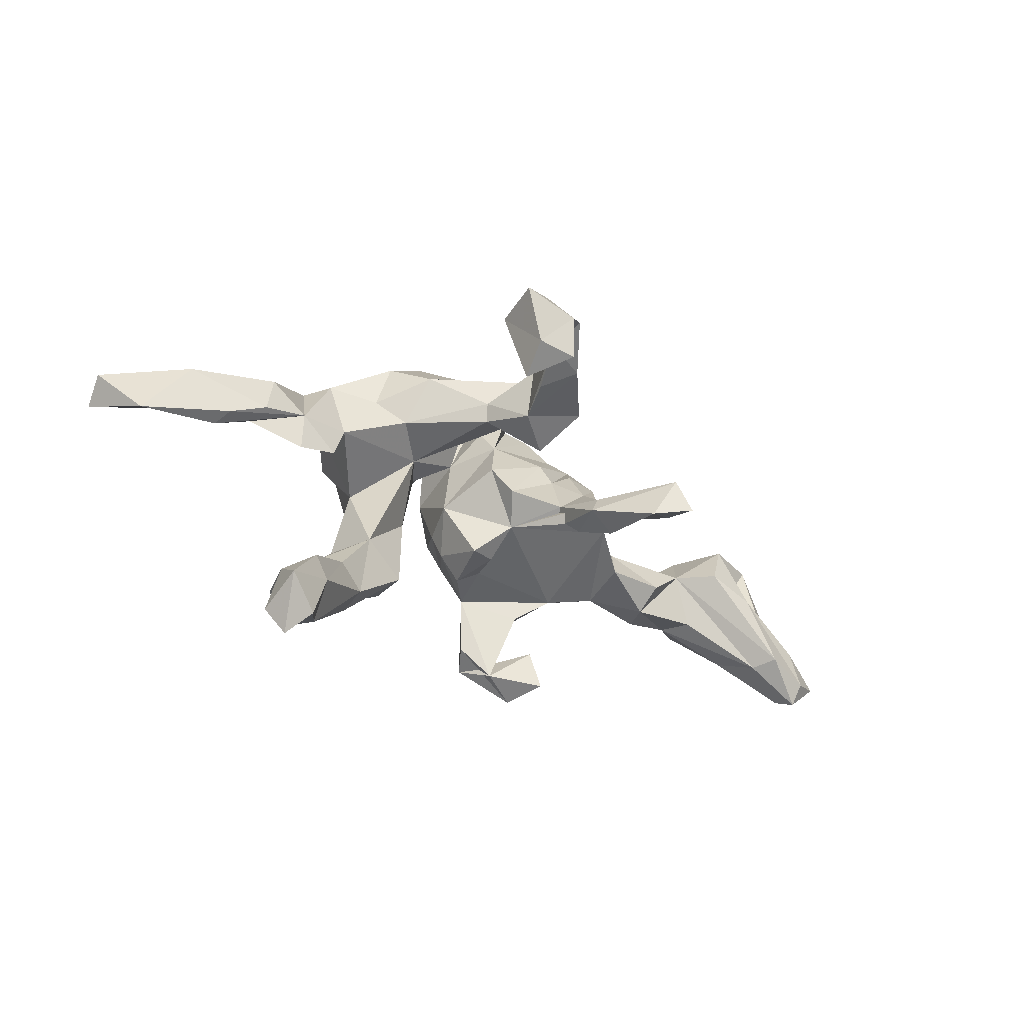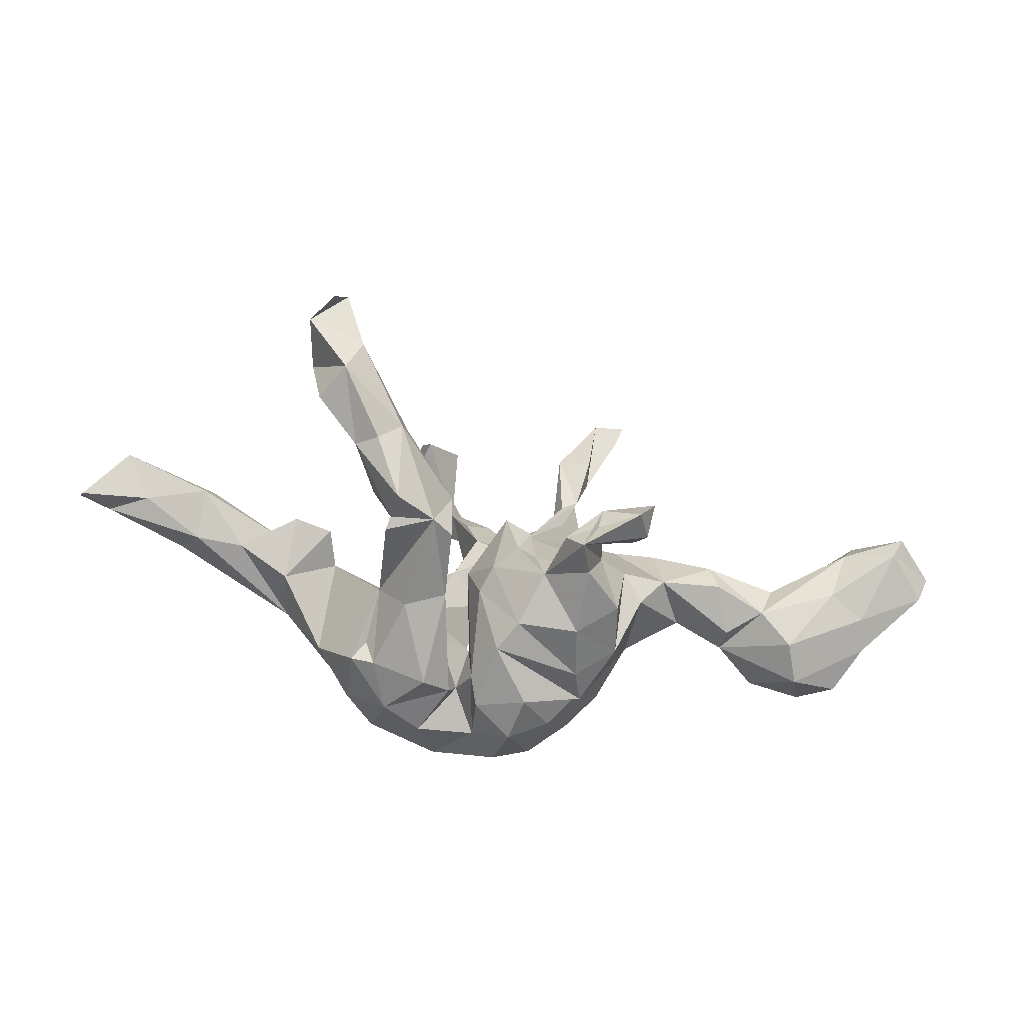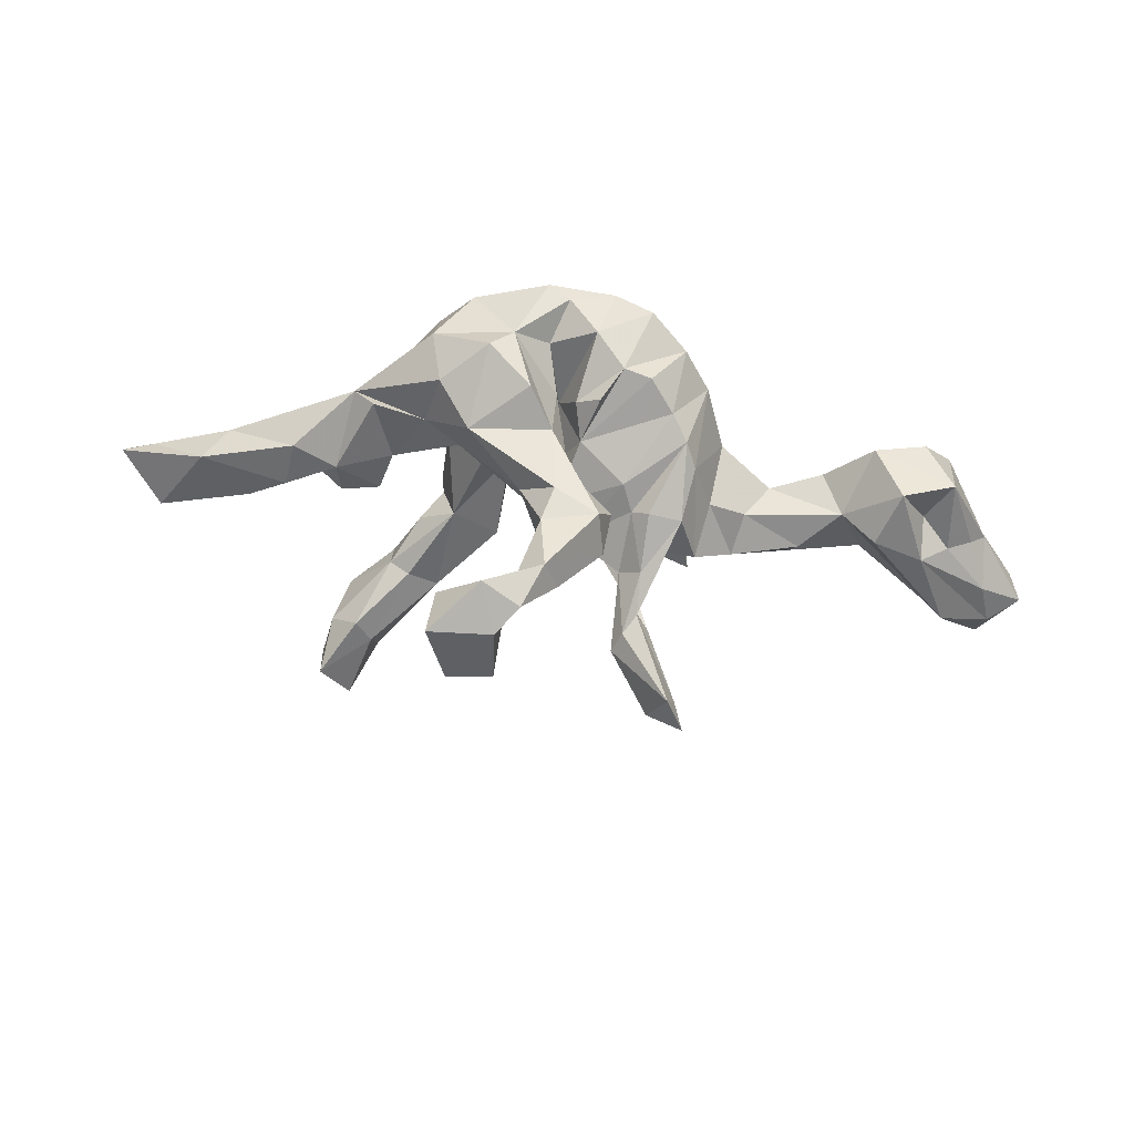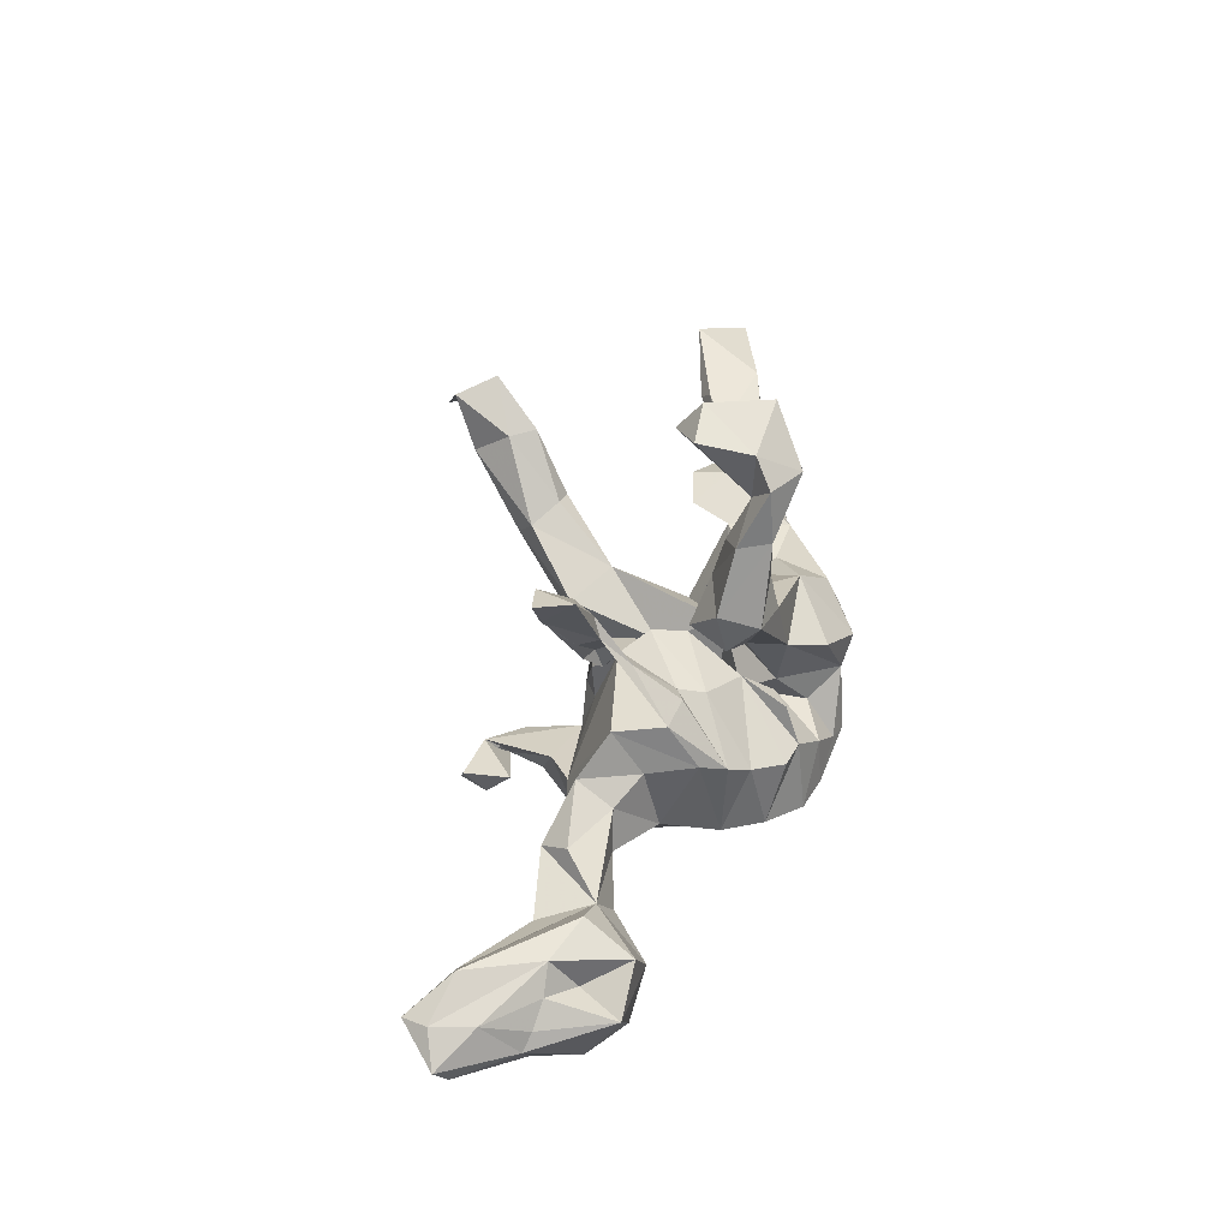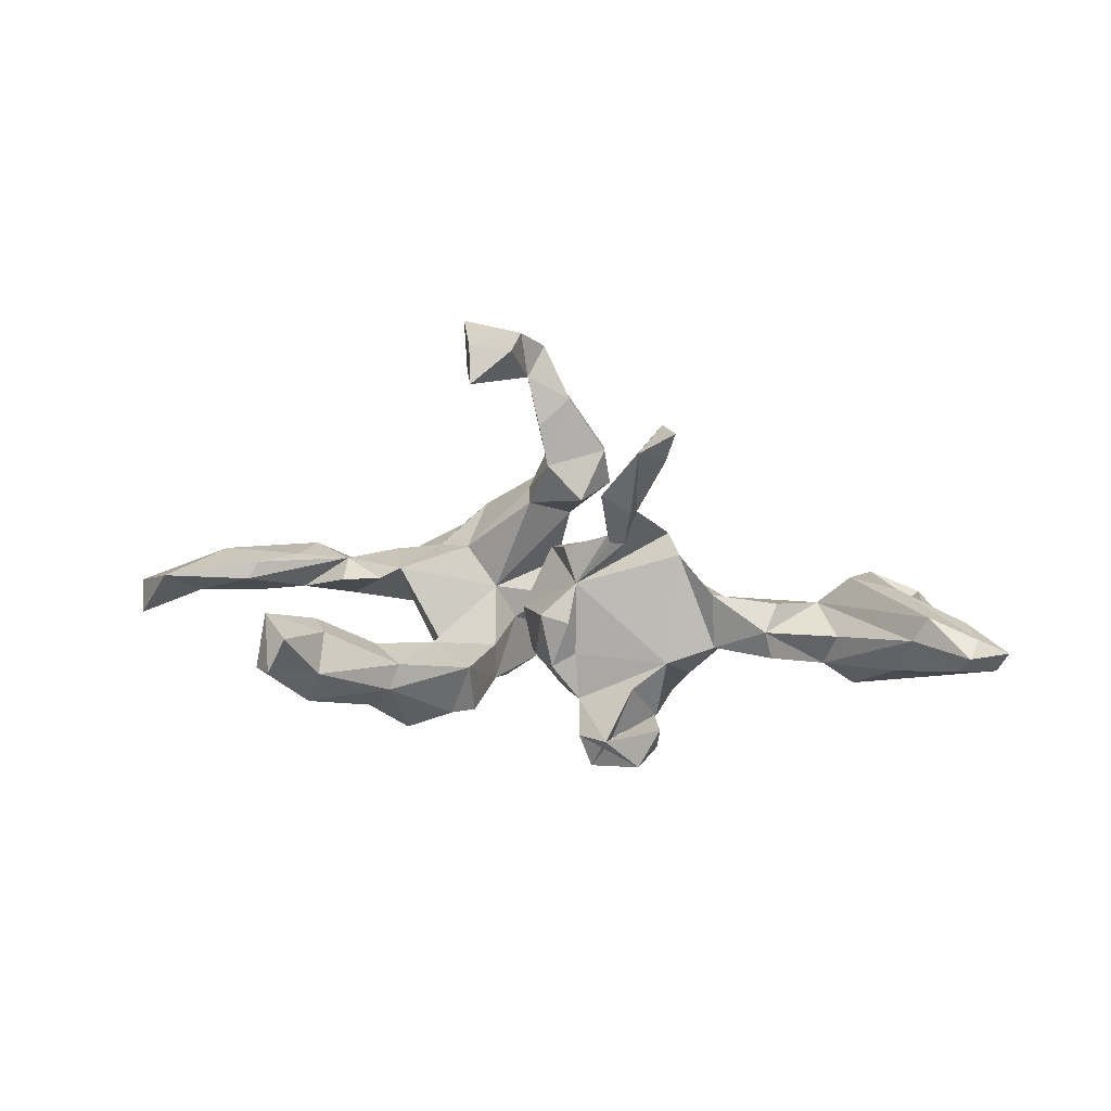
<metadata>
{"format":"obj","ext":"obj","renderer":"f3d","projection":"perspective","resolution":1024,"background":"white","views":[{"elev":-34.7,"azim":-32.7,"up":"+Y"},{"elev":-57.9,"azim":-15.2,"up":"+Z"},{"elev":46.3,"azim":4.4,"up":"+Y"},{"elev":54.0,"azim":101.4,"up":"+Z"},{"elev":26.8,"azim":7.0,"up":"+Z"}]}
</metadata>
<code>
v 0.8649 -0.1927 0.02801
v 0.8471 -0.1729 -0.0207
v 0.7864 -0.1373 0.05683
v 0.7844 -0.06867 -0.01138
v 0.7507 -0.06609 -0.09068
v 0.7317 -0.1245 -0.06861
v 0.8046 -0.213 0.06378
v 0.6877 -0.1957 0.0438
v 0.714 -0.188 0.0903
v 0.7569 -0.05813 0.01332
v 0.7106 -0.04901 0.04296
v 0.7722 -0.2439 0.01262
v 0.7891 -0.26 0.04854
v 0.6621 -0.002205 0.0082
v 0.6623 -0.1523 -0.04535
v 0.6609 0.07875 -0.09303
v 0.6609 -0.05175 0.07477
v 0.7138 0.01599 -0.1271
v 0.5908 -0.06523 -0.1266
v 0.7105 0.07605 0.007385
v 0.6234 0.003767 -0.1502
v 0.615 0.08003 0.04286
v 0.5658 0.08938 -0.06405
v 0.5529 -0.1025 -0.006822
v 0.5124 -0.005207 0.01286
v 0.5718 -0.01251 0.0747
v 0.4755 0.01701 -0.06761
v 0.4306 -0.1175 -0.05413
v 0.5301 -0.09063 -0.07243
v 0.4359 -0.06981 0.03851
v 0.4709 -0.03705 -0.0903
v 0.4169 -0.1191 0.001411
v 0.3776 -0.006172 -0.04717
v 0.3205 -0.09633 -0.05034
v 0.3123 -0.08197 0.05655
v 0.3329 -0.0133 0.01818
v 0.2739 -0.08126 -0.118
v 0.2386 -0.1629 0.4214
v 0.2673 0.02584 0.03652
v 0.2217 -0.1534 0.3629
v 0.2263 -0.2664 -0.1758
v 0.2335 -0.3042 -0.1167
v 0.217 -0.2231 -0.133
v 0.2851 0.05841 -0.08638
v 0.2311 -0.1153 -0.08109
v 0.2371 0.1157 0.0381
v 0.2448 -0.03551 0.1138
v 0.2525 0.1613 -0.1272
v 0.1963 -0.3205 -0.1896
v 0.1912 0.199 -0.01423
v 0.2384 -0.009201 -0.1992
v 0.1448 0.2938 -0.1797
v 0.2134 -0.1101 -0.2015
v 0.2101 -0.09805 0.4103
v 0.04922 -0.06315 0.05506
v 0.2192 0.1622 0.01934
v 0.1897 0.1211 -0.206
v 0.1579 0.07043 0.1145
v 0.2173 0.05653 0.1152
v 0.1437 -0.1029 0.1659
v 0.2089 0.2338 -0.1469
v 0.144 -0.0596 -0.2361
v 0.1457 -0.07251 0.2324
v 0.1727 -0.1723 0.3827
v 0.1665 -0.1081 0.2358
v 0.1693 -0.1583 -0.1176
v 0.1708 0.04058 -0.2347
v 0.1595 -0.1523 0.2556
v 0.1501 0.2558 -0.04208
v 0.1095 0.1039 0.07614
v 0.1217 -0.08876 0.2644
v 0.03548 -0.03048 -0.2089
v 0.1315 -0.2906 -0.1579
v 0.1482 -0.01769 0.1785
v 0.08638 0.114 -0.2615
v 0.1255 0.05485 0.09653
v 0.1974 0.1035 -0.2249
v 0.1019 -0.1272 0.2737
v 0.1336 -0.1844 -0.2141
v 0.1014 -0.2541 -0.2342
v 0.1201 -0.07403 0.1163
v 0.1508 0.173 -0.2346
v 0.06236 -0.1258 -0.1645
v 0.1076 -0.04648 0.1532
v 0.07532 -0.2299 -0.184
v 0.07851 0.2043 -0.2638
v 0.1002 0.2702 -0.04971
v 0.07568 0.3148 -0.1972
v 0.08409 0.1102 0.261
v 0.09343 0.1312 0.1829
v 0.04459 0.05951 0.1735
v 0.04804 0.3029 -0.1079
v 0.05278 -0.1033 -0.07806
v 0.02691 0.1533 0.02276
v 0.01909 -0.01111 0.1057
v 0.0396 -0.1113 -0.00799
v 0.07491 0.185 0.2361
v 0.06138 0.2387 0.001592
v -0.00529 0.2032 0.1949
v 0.009951 -0.1279 -0.09546
v -0.02447 0.1838 0.2559
v 0.01592 0.2115 -0.01789
v -0.01283 -0.1188 0.01086
v 0.01266 0.1261 0.3598
v 0.01092 0.1558 0.1008
v -0.000103 0.1598 -0.2424
v -0.02111 0.1164 -0.2121
v 0.008152 0.02879 -0.2239
v -0.03837 0.2683 -0.1096
v -0.02008 0.1492 -0.08242
v -0.005739 0.3248 -0.1686
v -0.02455 0.08473 0.2329
v -0.01938 0.2244 0.07272
v -0.02795 -0.07557 -0.1006
v -0.03764 0.1792 -0.1752
v 0.01519 0.253 -0.2129
v -0.01218 0.04945 0.07553
v -0.0703 0.1369 0.3963
v -0.04535 0.3374 -0.1911
v -0.04209 -0.024 -0.1175
v -0.008864 0.1838 0.3618
v -0.0622 -0.003252 -0.03493
v -0.09835 0.319 -0.0766
v -0.04336 0.1013 0.3096
v -0.06449 0.1138 0.1378
v -0.04179 0.17 0.4501
v -0.02 0.2101 -0.03601
v -0.09574 0.2481 -0.2409
v -0.06027 0.2919 0.03419
v -0.114 -0.03908 -0.1803
v -0.08255 0.1378 0.4869
v -0.05899 0.1464 -0.2318
v -0.07099 0.1494 0.1511
v -0.1689 0.2229 0.07778
v -0.08686 0.03552 0.4899
v -0.09394 0.103 -0.1161
v -0.117 -0.02329 -0.1137
v -0.132 0.09803 -0.04626
v -0.1677 0.03559 0.498
v -0.1357 -0.1735 -0.1751
v -0.1378 0.3314 -0.02839
v -0.1417 -0.1895 -0.07333
v -0.1765 -0.1964 -0.1719
v -0.1941 0.1308 0.02412
v -0.1596 -0.007984 0.4354
v -0.2184 0.1159 -0.2366
v -0.1074 0.2138 0.4359
v -0.1161 0.117 -0.2633
v -0.1903 0.1439 0.4038
v -0.1747 0.2042 -0.2516
v -0.1961 0.1527 0.5013
v -0.1818 0.3082 -0.1807
v -0.1888 -0.01898 -0.2131
v -0.3225 0.07042 -0.002606
v -0.2229 -0.128 -0.05736
v -0.2386 0.103 -0.1918
v -0.2357 0.0158 -0.1318
v -0.2607 0.1279 -0.2212
v -0.26 -0.1538 -0.1772
v -0.2478 0.2952 -0.08964
v -0.2257 0.2695 0.005979
v -0.3943 0.1735 -0.0596
v -0.2561 0.1706 0.004739
v -0.2484 0.2309 -0.2043
v -0.2576 -0.2872 -0.01859
v -0.2551 -0.237 -0.1848
v -0.3211 0.1823 -0.1365
v -0.2718 -0.3151 -0.05838
v -0.2566 -0.1769 -0.1651
v -0.3099 -0.2454 -0.000962
v -0.2932 -0.172 -0.08498
v -0.3799 -0.3546 0.07922
v -0.3777 -0.4209 0.02867
v -0.3514 -0.2714 -0.09049
v -0.3143 -0.3039 -0.1008
v -0.3492 -0.000875 0.009071
v -0.3532 0.1832 -0.01709
v -0.3479 -0.2384 -0.02389
v -0.426 0.0552 0.02127
v -0.4041 -0.4035 -0.04018
v -0.4062 -0.3075 0.0803
v -0.4378 -0.3316 -0.0513
v -0.4525 -0.4882 0.06407
v -0.4247 -0.4651 0.1215
v -0.4602 -0.3386 0.04394
v -0.419 0.07757 -0.06818
v -0.5006 0.1079 0.02508
v -0.422 -0.01355 0.007966
v -0.4873 -0.4377 0.04446
v -0.4758 -0.3964 0.1338
v -0.5163 0.04489 -0.04252
v -0.5188 0.02581 0.03987
v -0.5924 -0.01195 0.03589
v -0.677 0.06537 0.02354
v -0.6304 0.08421 -0.03284
v -0.6107 -0.03133 0.007228
v -0.604 0.04096 -0.05376
v -0.7837 0.02413 -0.04859
v -0.7161 -0.01123 -0.03451
v -0.7704 -0.06472 0.02156
v -0.8443 0.01706 -0.03422
v -0.8368 -0.0237 -0.08673
f 168 143 142
f 140 142 143
f 165 168 142
f 166 143 168
f 96 55 103
f 122 103 55
f 39 47 35
f 34 35 47
f 36 39 35
f 46 47 39
f 32 35 34
f 45 34 47
f 117 55 95
f 84 95 55
f 58 74 59
f 63 59 74
f 56 58 59
f 76 74 58
f 56 76 58
f 84 74 76
f 112 125 91
f 105 91 125
f 89 112 91
f 73 49 42
f 41 42 49
f 43 73 42
f 85 49 73
f 43 42 41
f 80 43 41
f 174 175 180
f 168 180 175
f 182 174 180
f 166 175 174
f 155 165 142
f 173 168 165
f 137 155 142
f 170 165 155
f 178 170 155
f 172 165 170
f 171 178 155
f 181 170 178
f 138 110 127
f 109 127 110
f 2 1 12
f 13 12 1
f 6 2 12
f 4 1 2
f 15 6 12
f 5 2 6
f 15 12 8
f 13 8 12
f 29 15 8
f 5 4 2
f 3 1 4
f 7 1 3
f 10 3 4
f 17 7 3
f 11 17 3
f 9 7 17
f 10 11 3
f 14 17 11
f 93 55 96
f 100 96 103
f 25 8 9
f 13 9 8
f 26 25 9
f 24 8 25
f 26 9 17
f 22 25 26
f 55 45 47
f 59 55 47
f 93 45 55
f 81 55 60
f 65 60 55
f 84 55 81
f 78 81 60
f 78 84 81
f 76 95 84
f 46 59 47
f 63 55 59
f 65 55 63
f 71 63 74
f 71 74 84
f 70 95 76
f 90 89 91
f 104 112 89
f 121 104 89
f 124 112 104
f 133 125 112
f 118 112 124
f 121 89 97
f 90 97 89
f 101 121 97
f 126 104 121
f 104 118 124
f 101 112 118
f 146 150 148
f 132 148 150
f 153 146 148
f 158 150 146
f 130 148 132
f 128 132 150
f 115 132 128
f 152 128 150
f 108 106 75
f 86 75 106
f 77 108 75
f 107 106 108
f 116 86 106
f 82 75 86
f 52 82 86
f 57 75 82
f 61 57 82
f 77 75 57
f 152 123 119
f 111 119 123
f 128 152 119
f 160 123 152
f 88 119 111
f 92 88 111
f 116 119 88
f 109 92 111
f 52 88 92
f 87 52 92
f 86 88 52
f 164 152 150
f 158 164 150
f 160 152 164
f 116 128 119
f 115 128 116
f 86 116 88
f 107 116 106
f 197 162 191
f 186 191 162
f 196 197 191
f 195 162 197
f 167 186 162
f 188 191 186
f 176 188 186
f 179 191 188
f 179 188 176
f 154 176 186
f 167 154 186
f 157 138 154
f 144 154 138
f 167 157 154
f 155 138 157
f 83 85 73
f 66 83 73
f 94 110 122
f 107 122 110
f 117 94 122
f 39 36 44
f 33 44 36
f 46 39 44
f 37 44 33
f 25 33 36
f 25 23 27
f 21 27 23
f 33 25 27
f 22 23 25
f 16 20 18
f 4 18 20
f 21 16 18
f 23 20 16
f 10 4 20
f 5 18 4
f 137 138 155
f 159 155 157
f 136 138 137
f 51 44 37
f 45 51 37
f 77 44 51
f 31 27 29
f 19 29 27
f 28 31 29
f 33 27 31
f 16 21 23
f 19 27 21
f 15 29 19
f 5 19 21
f 6 19 5
f 18 5 21
f 183 189 184
f 173 184 189
f 190 183 184
f 190 189 183
f 185 189 190
f 190 184 172
f 173 172 184
f 181 190 172
f 65 40 64
f 38 64 40
f 68 65 64
f 63 40 65
f 78 68 64
f 60 65 68
f 54 78 64
f 60 68 78
f 54 40 63
f 38 40 54
f 71 54 63
f 78 54 71
f 84 78 71
f 38 54 64
f 135 139 145
f 149 145 139
f 151 139 131
f 135 131 139
f 147 151 131
f 149 139 151
f 118 135 145
f 118 131 135
f 120 72 114
f 83 114 72
f 122 120 114
f 108 72 120
f 62 83 72
f 100 114 83
f 34 45 37
f 53 51 45
f 159 157 143
f 153 143 157
f 169 159 143
f 143 130 140
f 142 140 130
f 153 130 143
f 137 142 130
f 79 83 62
f 53 79 62
f 80 83 79
f 51 53 62
f 66 79 53
f 163 134 161
f 141 161 134
f 141 134 129
f 113 129 134
f 123 141 129
f 177 163 162
f 161 162 163
f 154 163 177
f 144 163 154
f 179 154 177
f 134 163 144
f 160 162 161
f 127 113 105
f 97 105 113
f 138 127 105
f 123 113 127
f 110 94 102
f 98 102 94
f 92 110 102
f 87 102 98
f 69 94 50
f 70 50 94
f 61 69 50
f 87 94 69
f 177 162 179
f 187 179 162
f 160 167 162
f 50 56 48
f 46 48 56
f 61 50 48
f 70 56 50
f 66 53 45
f 61 87 69
f 98 94 87
f 34 31 28
f 32 34 28
f 33 31 34
f 15 19 6
f 136 137 130
f 103 114 100
f 100 83 93
f 45 93 83
f 96 100 93
f 66 45 83
f 33 34 37
f 32 28 29
f 169 155 159
f 171 155 169
f 80 66 73
f 166 169 143
f 174 169 166
f 80 85 83
f 49 85 80
f 66 80 79
f 41 49 80
f 73 43 80
f 99 113 134
f 97 113 99
f 133 99 134
f 136 110 138
f 144 138 125
f 105 125 138
f 133 144 125
f 17 22 26
f 70 94 117
f 55 117 122
f 179 176 154
f 192 179 187
f 194 192 187
f 195 194 187
f 193 192 194
f 200 193 194
f 179 192 193
f 194 195 198
f 197 198 195
f 201 194 198
f 56 59 46
f 70 76 56
f 117 95 70
f 90 91 105
f 134 144 133
f 97 90 105
f 101 99 133
f 101 97 99
f 112 101 133
f 175 166 168
f 44 48 46
f 120 122 107
f 57 48 44
f 201 198 202
f 199 202 198
f 200 201 202
f 132 136 130
f 108 120 107
f 67 77 51
f 57 44 77
f 146 153 157
f 156 146 157
f 148 130 153
f 67 72 108
f 62 72 67
f 77 67 108
f 51 62 67
f 115 110 136
f 115 107 110
f 57 61 48
f 115 136 132
f 158 156 157
f 158 146 156
f 141 160 161
f 123 160 141
f 113 123 129
f 109 123 127
f 87 92 102
f 111 123 109
f 92 109 110
f 52 87 61
f 164 167 160
f 158 157 167
f 164 158 167
f 116 107 115
f 149 151 147
f 118 149 147
f 30 25 36
f 35 30 36
f 32 25 30
f 32 30 35
f 196 179 193
f 200 196 193
f 191 179 196
f 199 196 200
f 201 200 194
f 197 196 199
f 202 199 200
f 22 17 14
f 20 22 14
f 121 101 118
f 121 147 126
f 131 126 147
f 118 147 121
f 126 118 104
f 131 118 126
f 149 118 145
f 13 7 9
f 1 7 13
f 182 185 178
f 181 178 185
f 174 182 178
f 180 185 182
f 190 181 185
f 171 174 178
f 172 170 181
f 173 165 172
f 189 185 180
f 173 189 180
f 173 180 168
f 11 20 14
f 23 22 20
f 198 197 199
f 10 20 11
f 103 122 114
f 171 169 174
f 24 29 8
f 32 29 24
f 32 24 25
f 162 195 187
f 52 61 82

</code>
